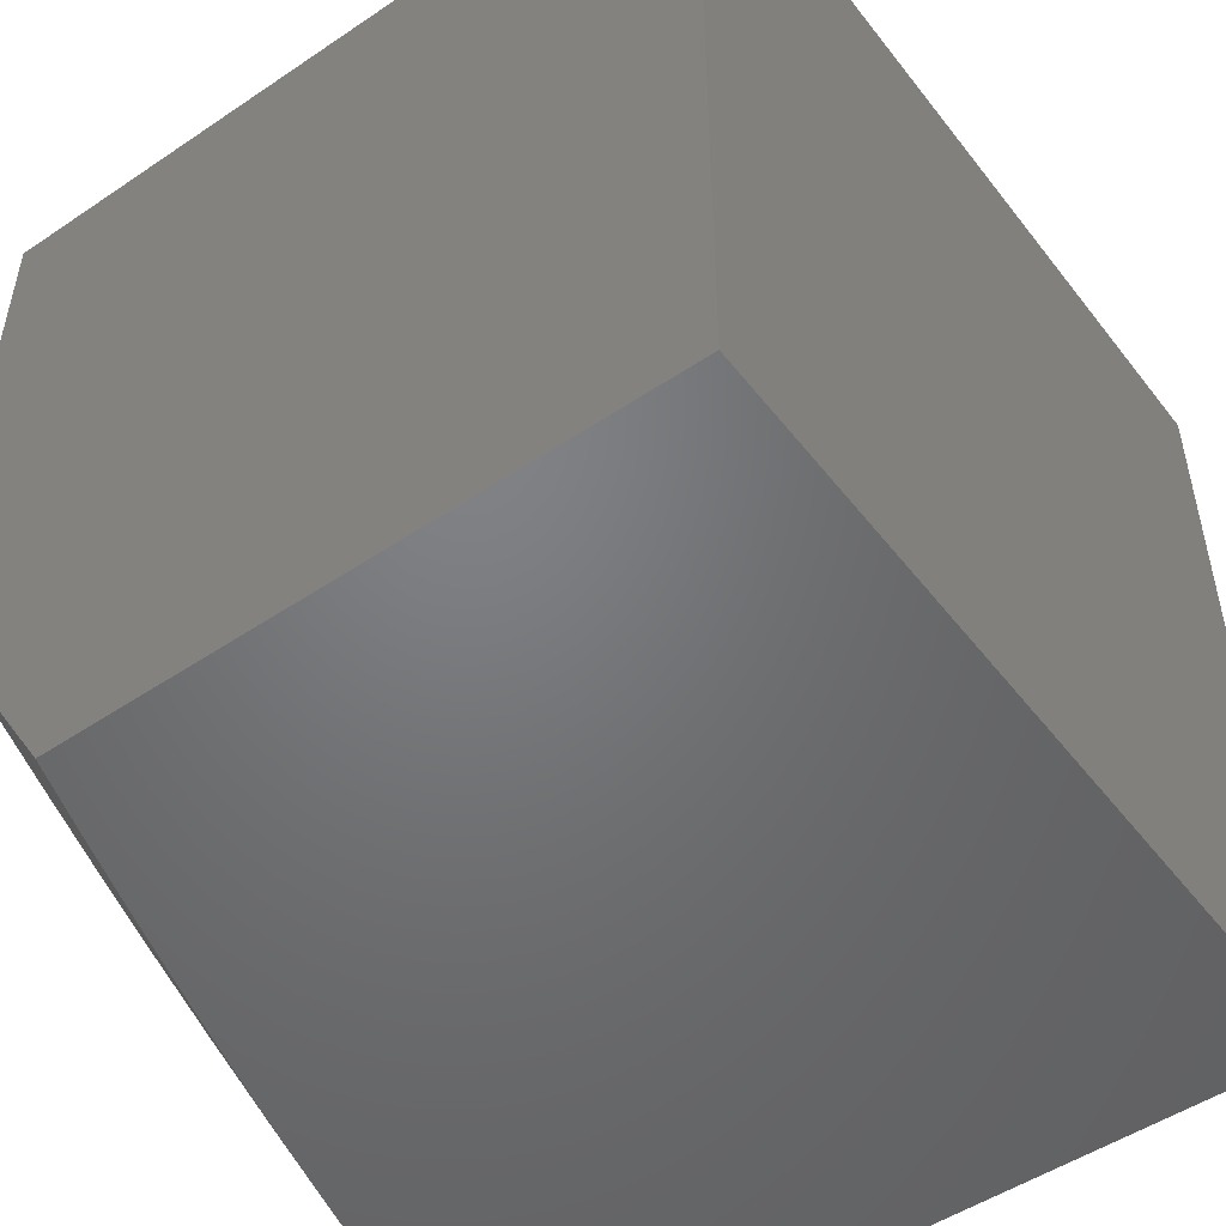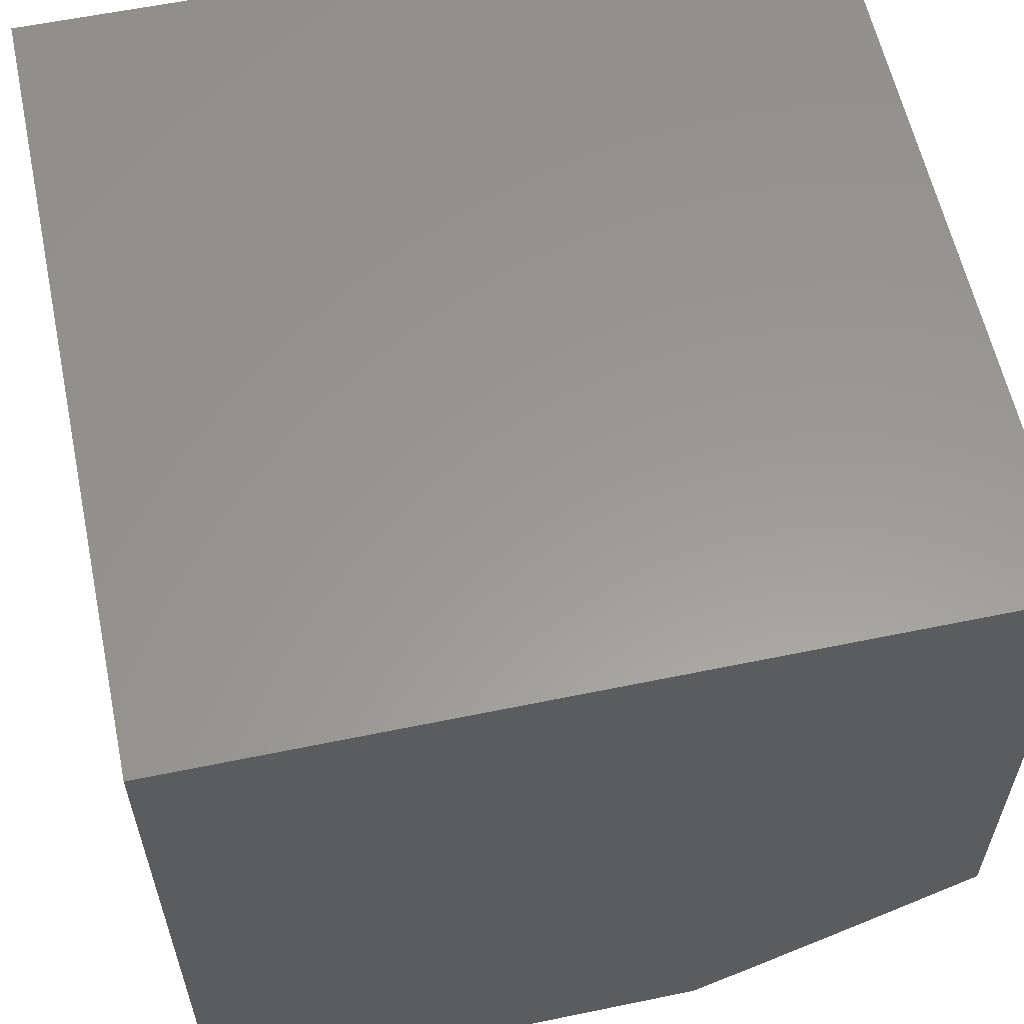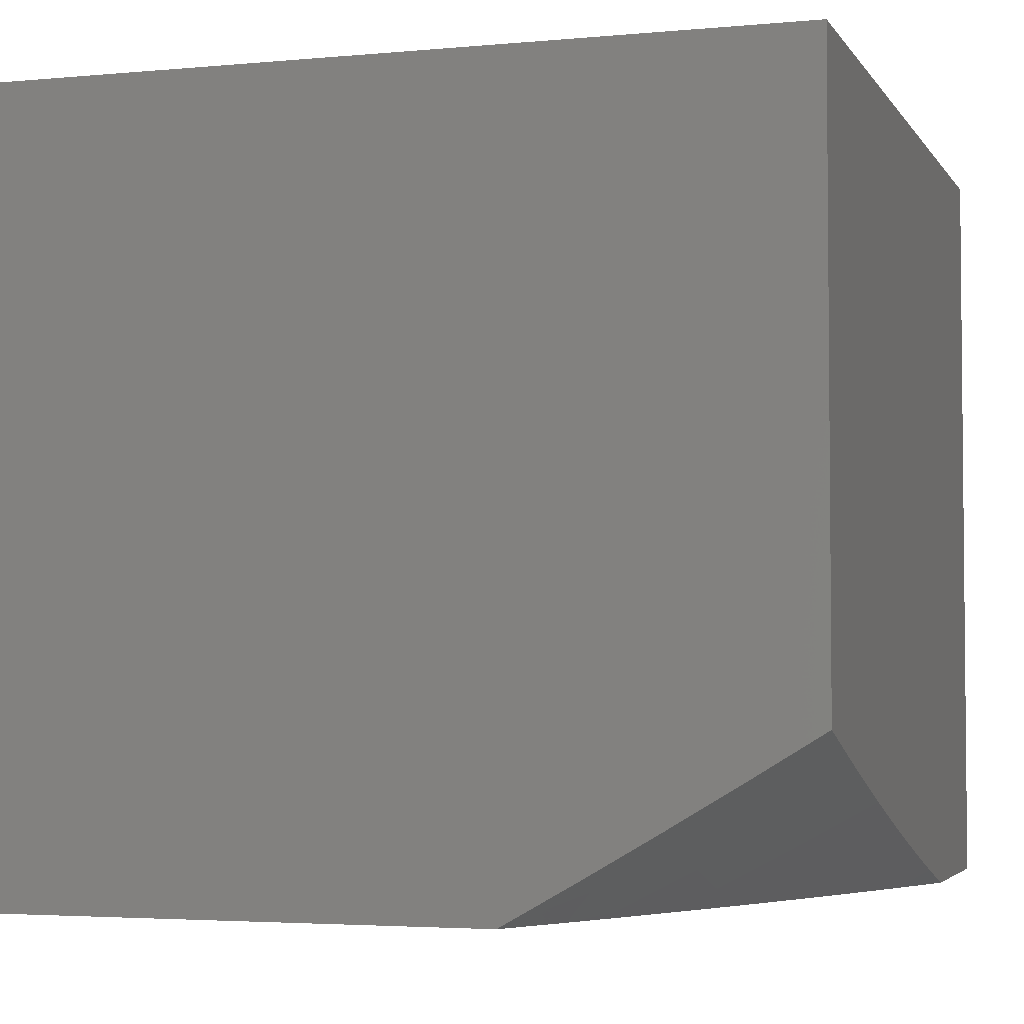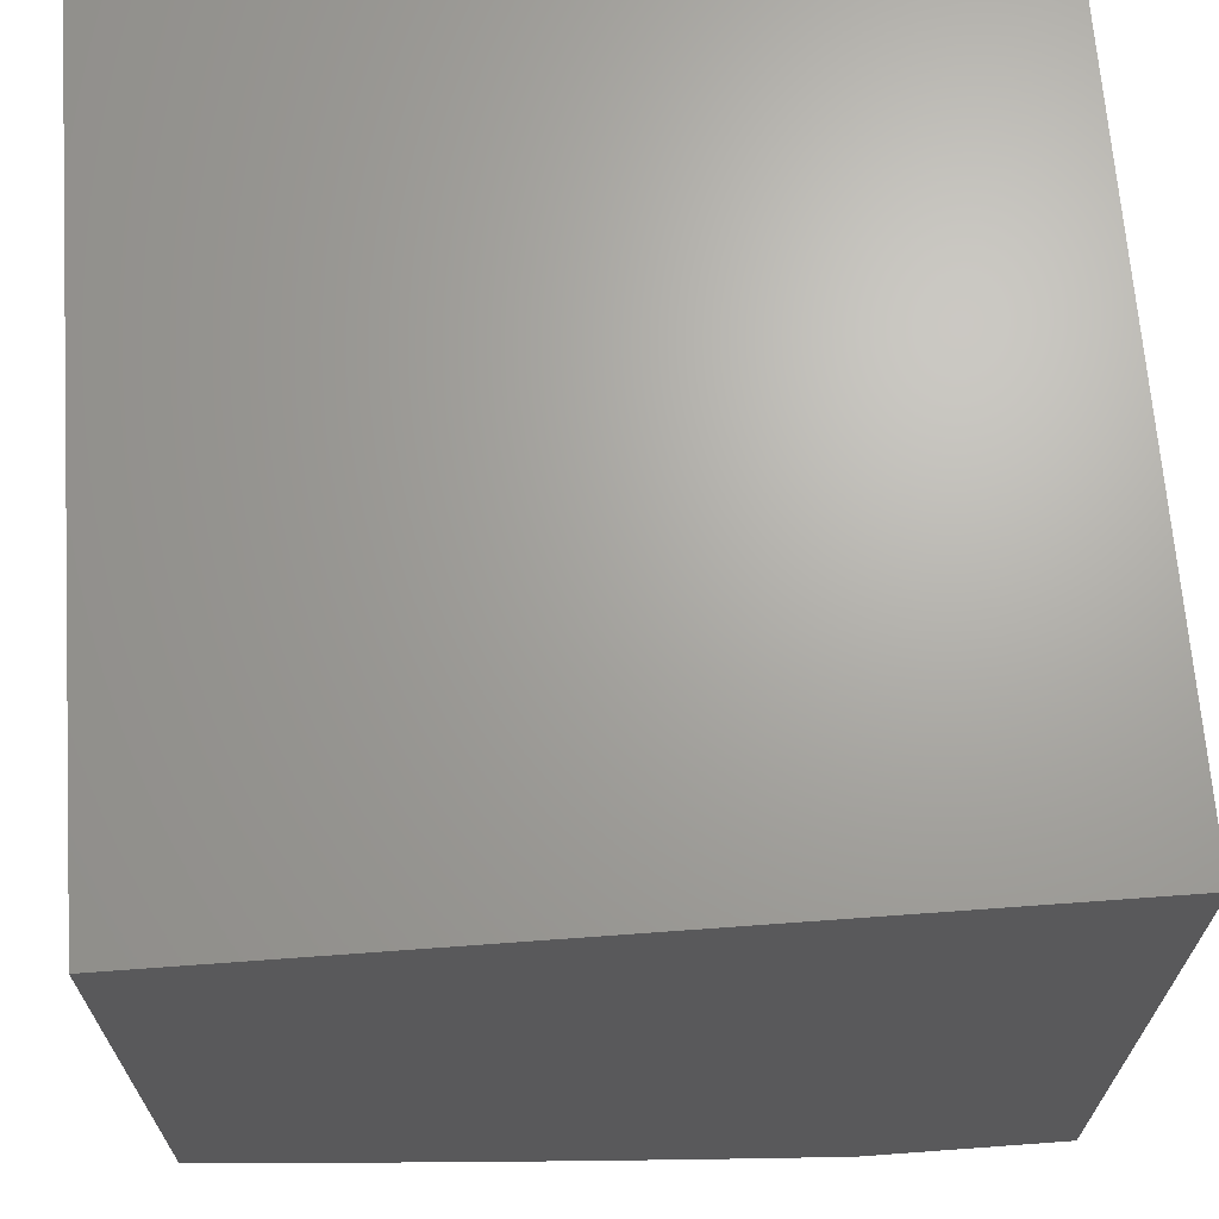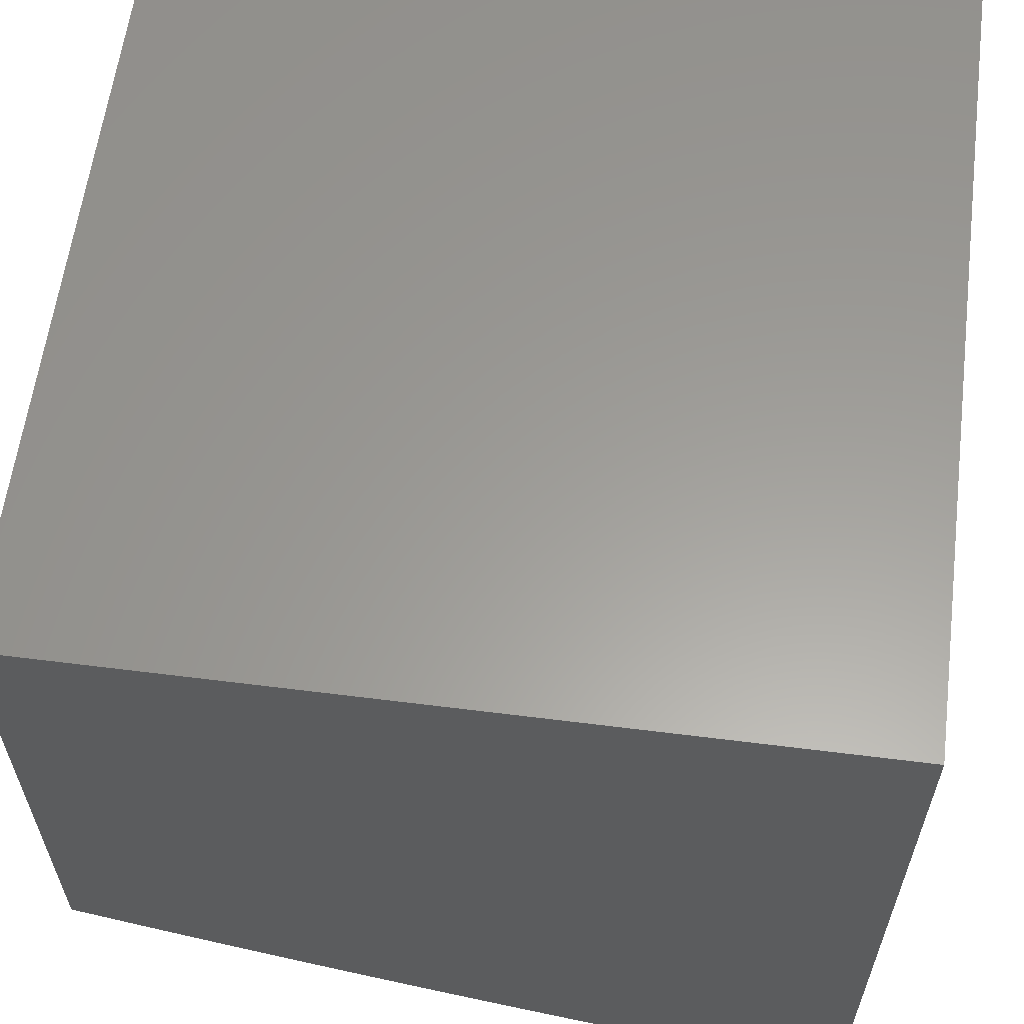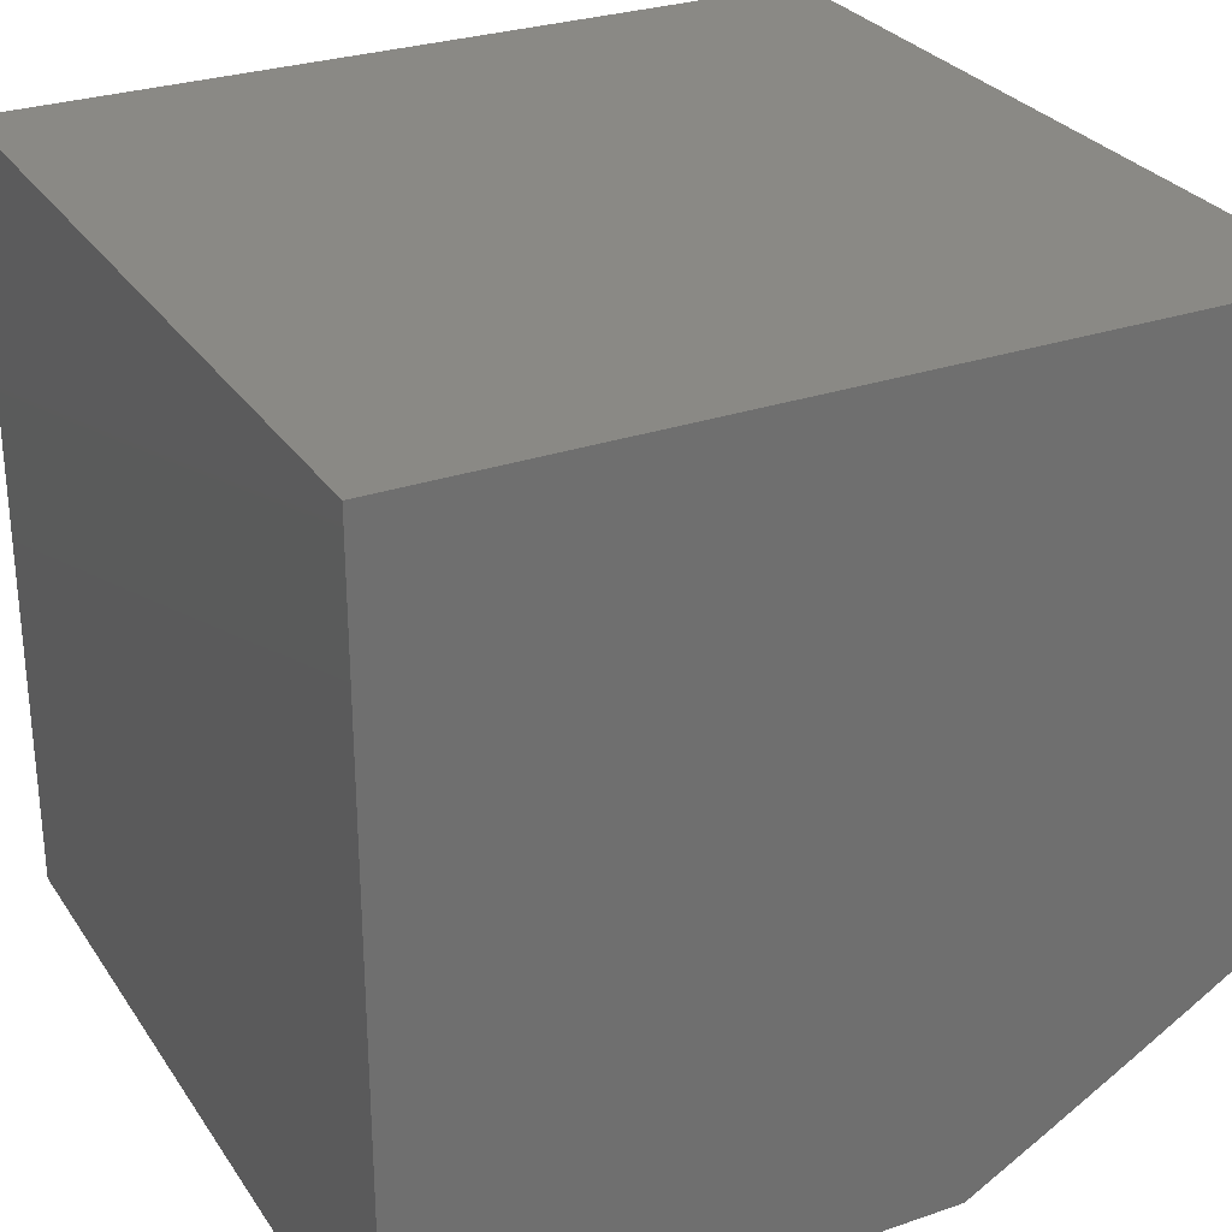
<metadata>
{"format":"stl","ext":"stl","renderer":"f3d","projection":"perspective","resolution":1024,"background":"white","views":[{"elev":-50.4,"azim":126.4,"up":"+Z"},{"elev":59.2,"azim":78.0,"up":"+Y"},{"elev":-3.5,"azim":107.6,"up":"+Y"},{"elev":67.3,"azim":175.8,"up":"+Y"},{"elev":60.4,"azim":-172.7,"up":"+Y"},{"elev":28.7,"azim":62.8,"up":"+Y"}]}
</metadata>
<code>
# stl→obj: 37 verts, 70 faces
v 2.253 -8.945 -6
v 2.347 -8.922 -6
v 2.349 -8.945 -5.961
v 2.441 -8.898 -6
v 2.444 -8.945 -5.92
v 2.548 -8.923 -5.911
v 2.539 -8.945 -5.877
v 2.633 -8.945 -5.833
v 2.641 -8.897 -5.911
v 2.75 -8.918 -5.821
v 2.735 -8.869 -5.911
v 2.845 -8.89 -5.821
v 2.829 -8.841 -5.911
v 2.939 -8.86 -5.821
v 2.924 -8.812 -5.911
v 3 -8.841 -5.822
v 3 -8.787 -5.911
v 2.908 -8.763 -6
v 3 -8.733 -6
v 2.535 -8.873 -6
v 2.629 -8.847 -6
v 2.722 -8.82 -6
v 2.815 -8.792 -6
v 3 -8.893 -5.732
v 2.955 -8.908 -5.732
v 2.86 -8.937 -5.732
v 2.818 -8.945 -5.74
v 2.909 -8.945 -5.692
v 3 -8.945 -5.641
v 2.726 -8.945 -5.788
v 2 -8.945 -6
v 2 -8.945 -5
v 3 -8.945 -5
v 3 -8 -6
v 2 -8 -6
v 2 -8 -5
v 3 -8 -5
f 1 2 3
f 3 2 4
f 3 4 5
f 5 4 6
f 5 6 7
f 7 6 8
f 8 6 9
f 8 9 10
f 10 9 11
f 10 11 12
f 12 11 13
f 12 13 14
f 14 13 15
f 14 15 16
f 16 15 17
f 17 15 18
f 17 18 19
f 4 20 6
f 6 20 9
f 20 21 9
f 9 21 11
f 21 22 11
f 11 22 13
f 22 23 13
f 13 23 15
f 23 18 15
f 16 24 14
f 14 24 25
f 14 25 12
f 12 25 26
f 12 26 27
f 27 26 28
f 28 26 25
f 28 25 29
f 29 25 24
f 12 27 10
f 10 27 30
f 10 30 8
f 1 3 31
f 31 3 32
f 32 3 5
f 32 5 7
f 7 8 32
f 32 8 30
f 32 30 33
f 33 30 27
f 33 27 28
f 28 29 33
f 19 18 34
f 34 18 23
f 34 23 22
f 22 21 34
f 34 21 35
f 35 21 20
f 35 20 4
f 4 2 35
f 35 2 1
f 35 1 31
f 31 32 35
f 35 32 36
f 32 33 36
f 36 33 37
f 37 34 36
f 36 34 35
f 33 29 37
f 37 29 24
f 37 24 16
f 37 16 34
f 34 16 17
f 34 17 19

</code>
